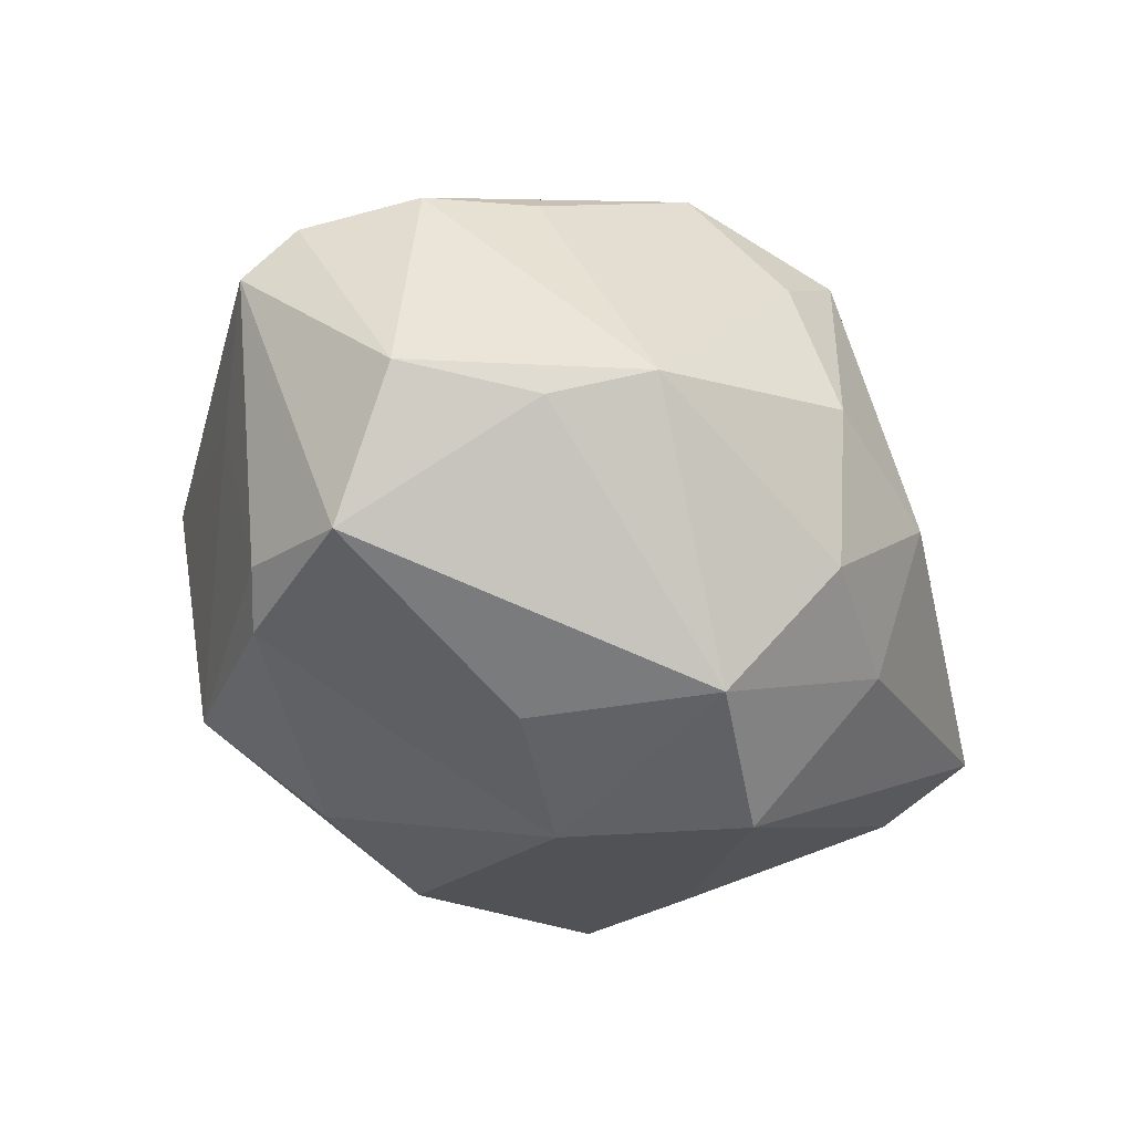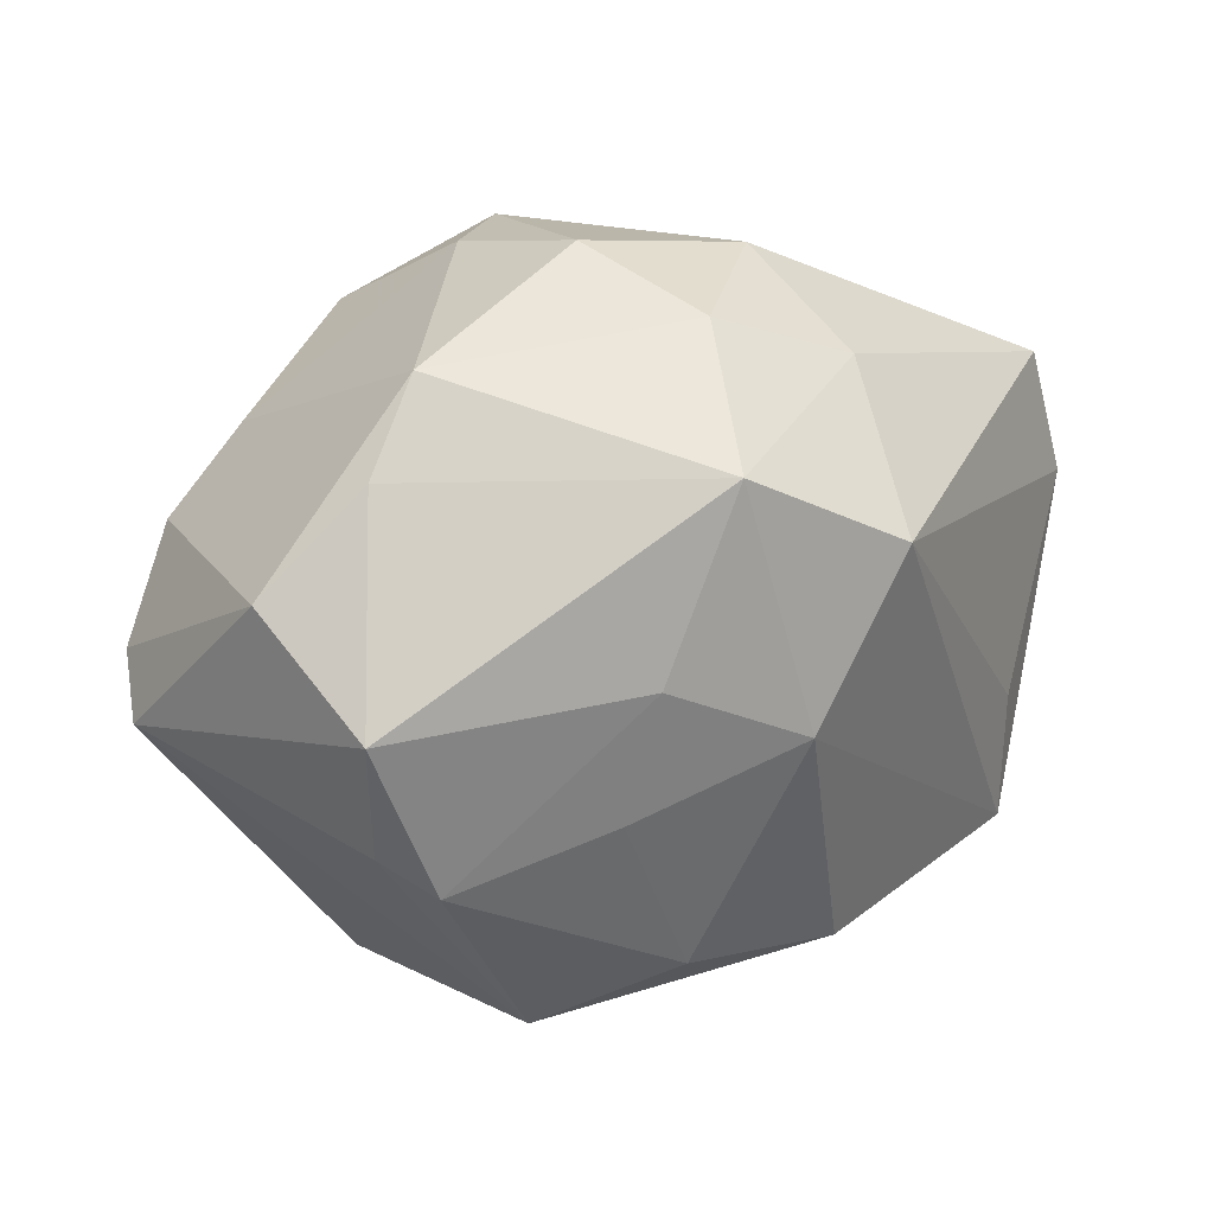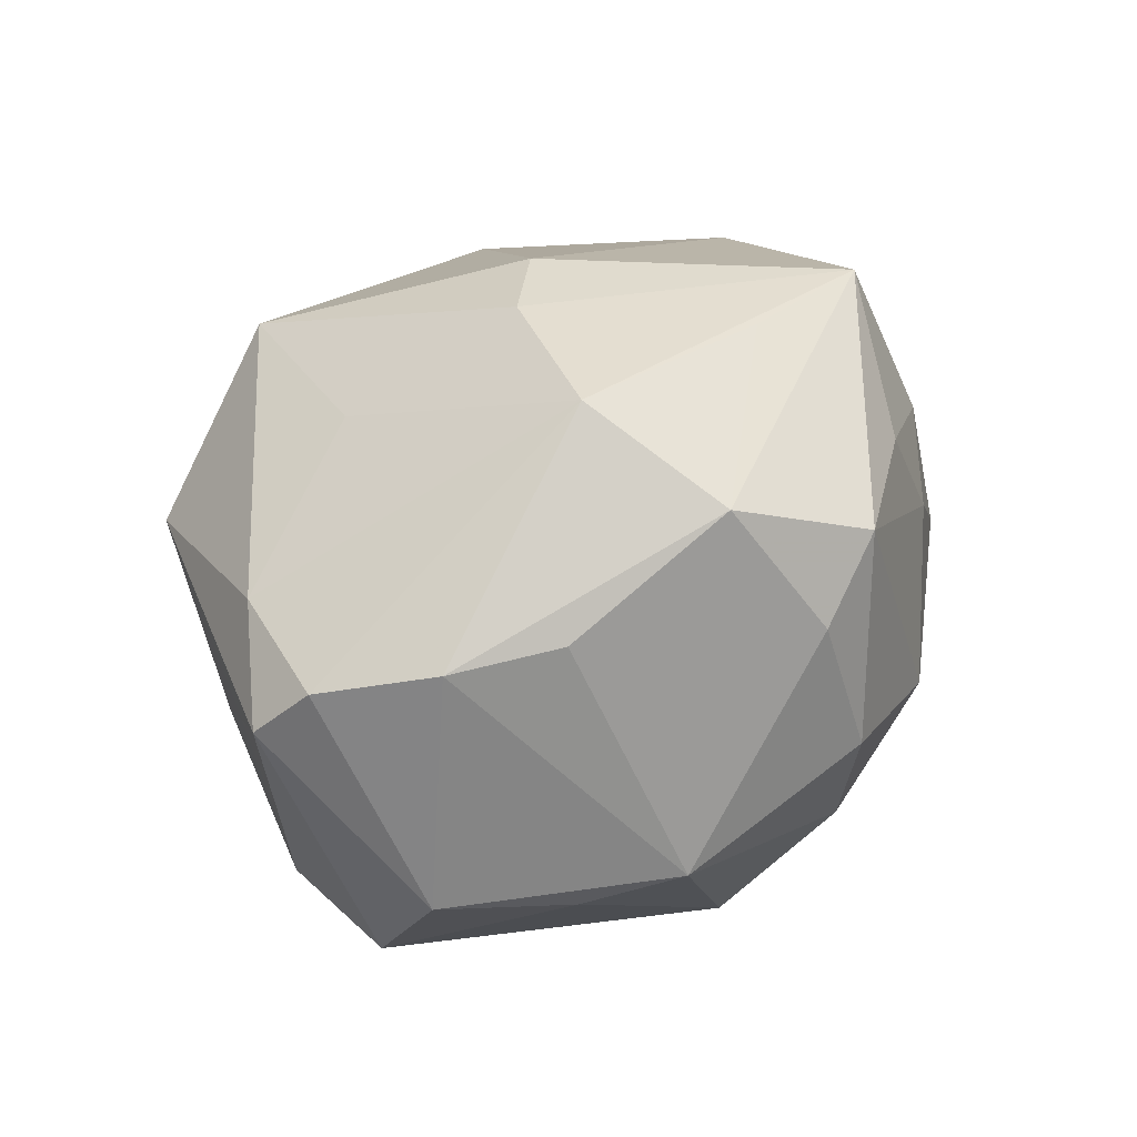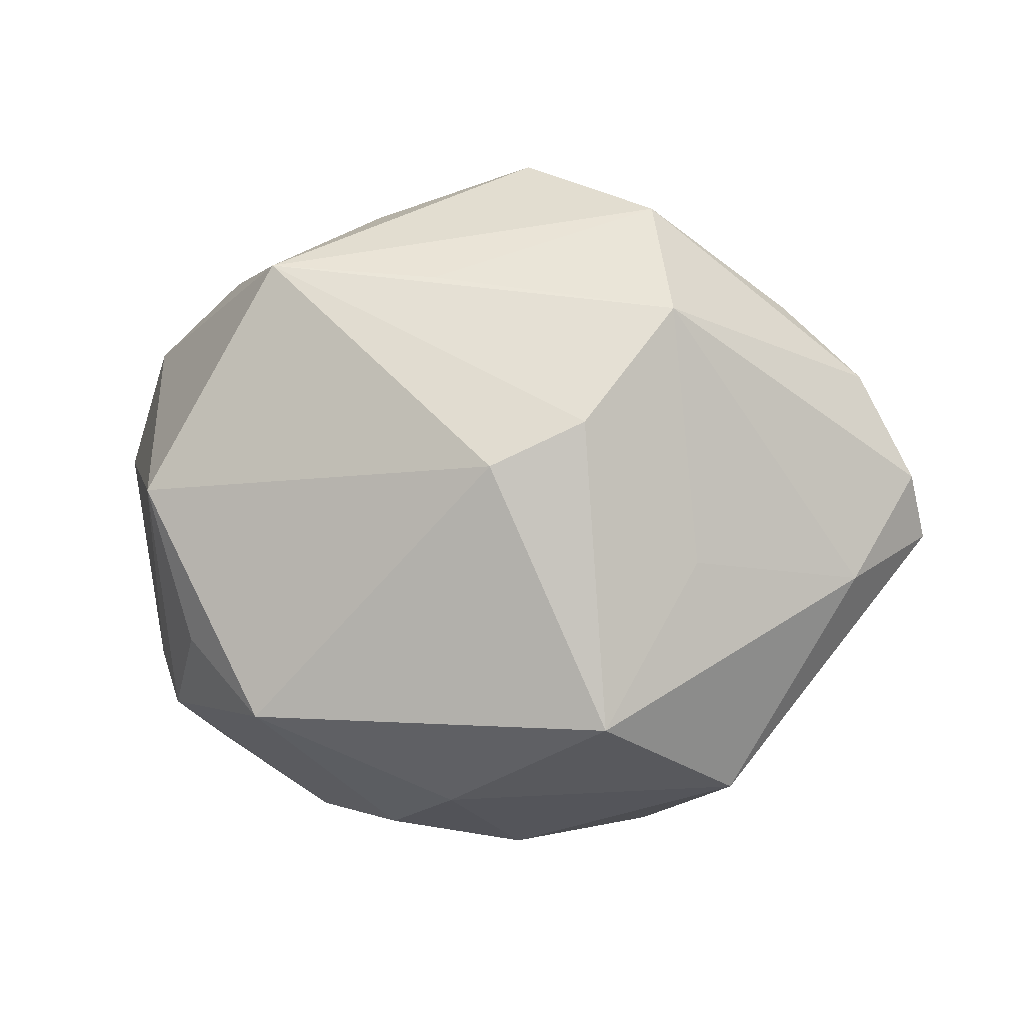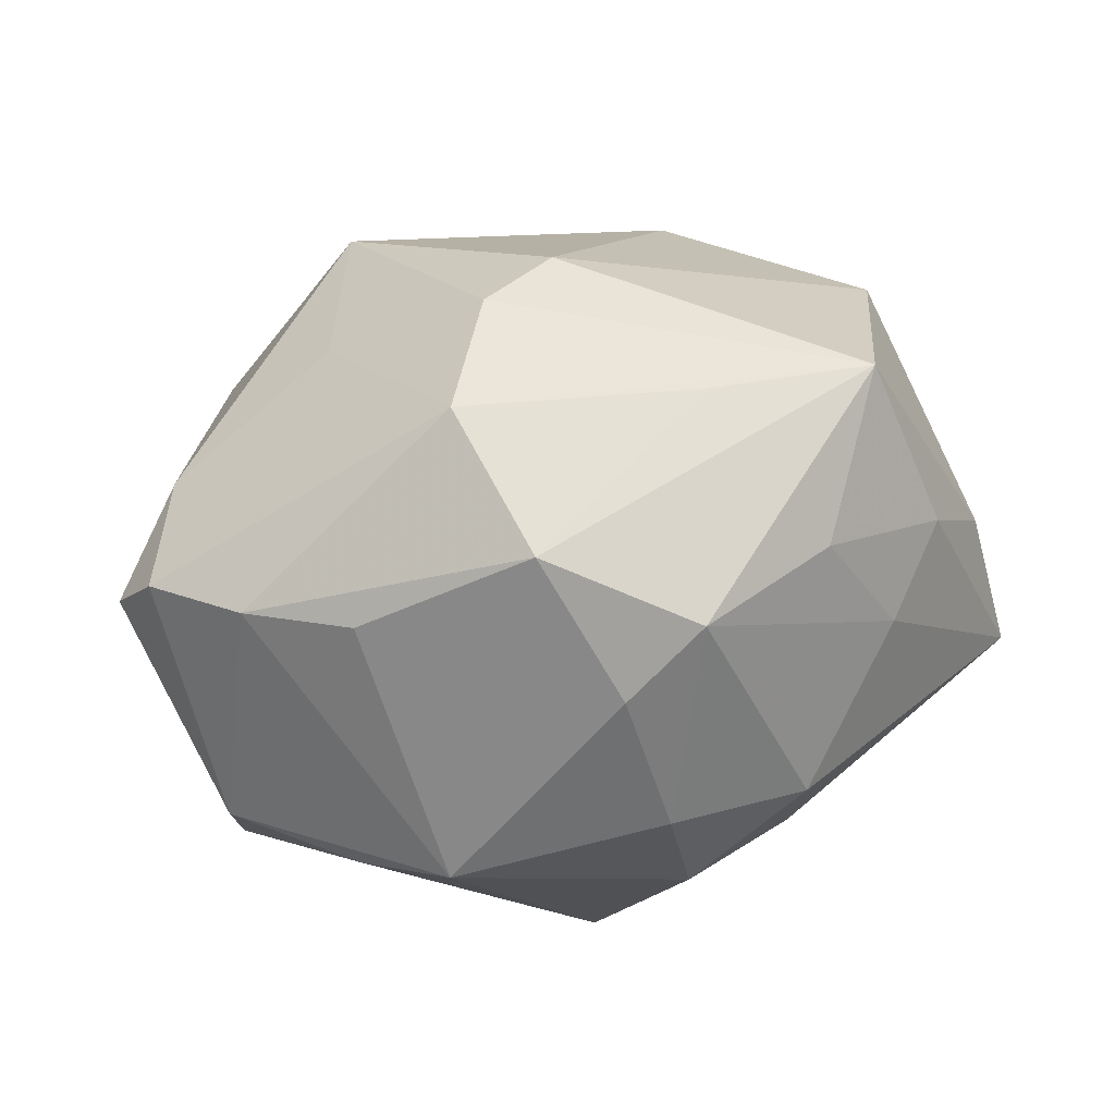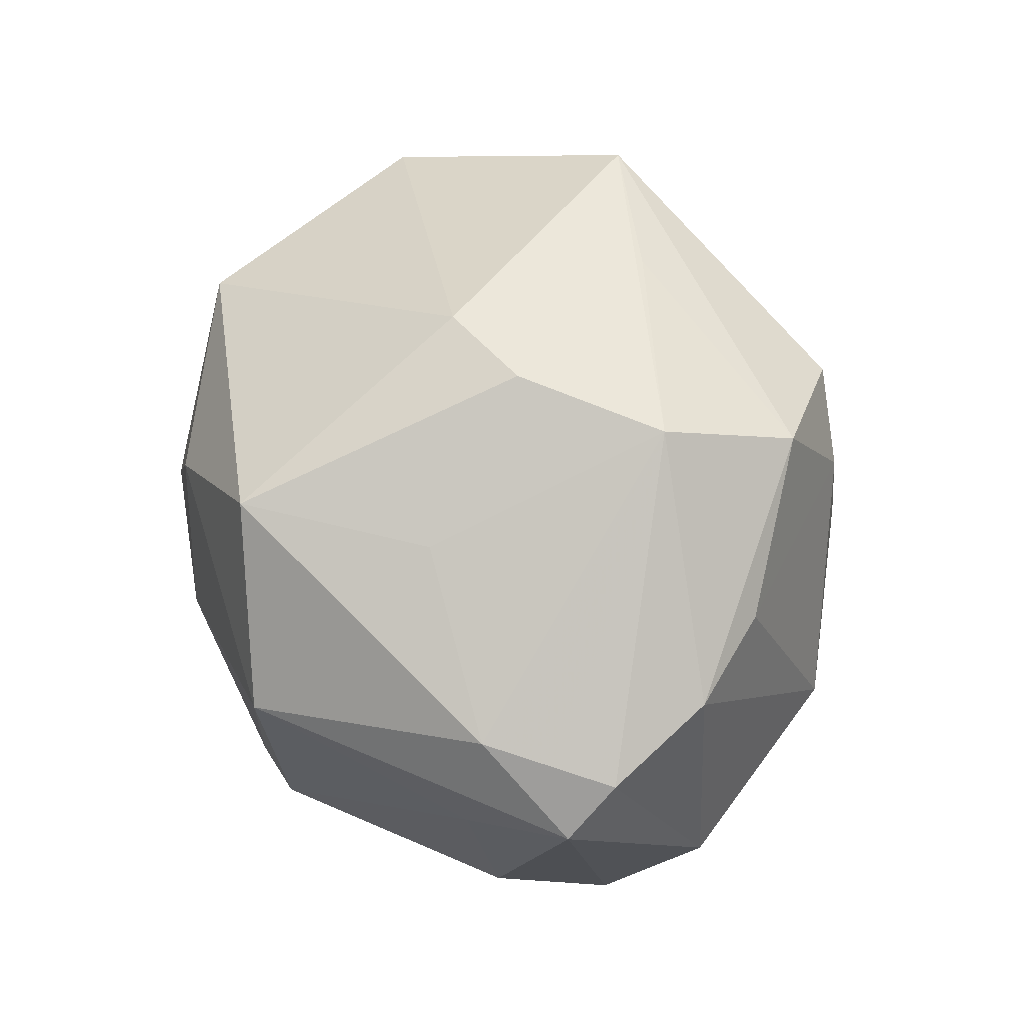
<metadata>
{"format":"obj","ext":"obj","renderer":"f3d","projection":"perspective","resolution":1024,"background":"white","views":[{"elev":-40.4,"azim":127.5,"up":"+Z"},{"elev":21.3,"azim":147.6,"up":"+Y"},{"elev":34.9,"azim":123.1,"up":"+Z"},{"elev":72.5,"azim":1.2,"up":"+Z"},{"elev":39.5,"azim":155.2,"up":"+Z"},{"elev":54.4,"azim":77.8,"up":"+Z"}]}
</metadata>
<code>
v 0.01573 -0.007415 -0.02609
v 0.007662 -0.02339 -0.02356
v 0.03028 0.02032 -0.01131
v 0.00671 0.02161 -0.02917
v -0.03106 -0.02155 -0.01792
v -0.007163 0.01522 0.0282
v -0.03745 0.01597 0.003404
v -0.0137 0.02688 0.01645
v 0.001874 0.03274 0.0172
v -0.02334 0.0167 0.02691
v 0.03584 -0.01047 0.01327
v 0.01034 -0.02883 0.0229
v 0.01625 0.01139 0.03072
v 0.02447 0.02801 -0.008525
v 0.01599 -0.0305 -0.01396
v 0.007755 -0.0009491 0.032
v -0.008028 0.01425 -0.032
v -0.03646 -0.01543 -0.00364
v -0.02378 -0.02674 0.01644
v -0.001172 -0.005453 0.03153
v 0.03004 -0.01225 -0.02109
v 0.03666 0.01095 0.01423
v 0.00935 0.0325 0.0109
v -0.01054 -0.03428 0.002298
v -0.02885 0.02157 0.01049
v 0.001307 0.03084 -0.01637
v -0.03431 -0.02125 -0.001852
v -0.03104 -0.01825 0.0132
v -0.01206 0.02611 -0.01832
v 0.03439 -0.008706 -0.01826
v 0.01976 -0.02854 -0.01731
v -0.03961 0.01997 -0.009586
v 0.005767 0.03501 -0.003096
v -0.03554 -0.004461 0.019
v 0.01452 0.02522 0.02362
v 0.04403 -0.003881 0.006727
v -0.02145 0.02693 0.00478
v -0.004532 -0.03359 0.011
v 0.0008264 -0.001092 -0.03148
v 0.0287 0.01813 0.01524
v 0.0361 -0.01223 -0.0006417
v 0.0191 -0.01196 0.02274
v -0.004135 -0.03198 -0.01191
v 0.00224 -0.03501 -0.004001
v -0.007931 -0.02503 -0.02364
v -0.009237 0.03357 -0.006393
v 0.04219 0.001017 0.01169
v 0.03983 0.01128 -0.009178
v -0.03072 -0.00906 -0.01884
v 0.02359 -0.0309 0.007131
v 0.03628 0.002544 -0.02104
v -0.04238 0.008369 -0.01071
v 0.01377 0.004843 -0.02857
v -0.01877 -0.03029 -0.01036
f 11 50 36
f 12 50 11
f 44 50 38
f 38 50 12
f 19 38 12
f 32 17 52
f 16 12 42
f 12 11 42
f 47 11 36
f 40 14 23
f 22 14 40
f 35 40 23
f 22 40 35
f 23 14 33
f 36 30 51
f 44 38 24
f 38 19 24
f 4 17 29
f 29 32 46
f 17 32 29
f 15 50 44
f 15 31 50
f 36 50 41
f 50 31 41
f 41 30 36
f 41 31 30
f 7 32 52
f 10 8 25
f 25 7 10
f 32 7 25
f 9 35 23
f 9 8 10
f 10 35 9
f 23 33 9
f 9 33 46
f 13 10 16
f 22 35 13
f 13 47 22
f 11 47 13
f 16 42 13
f 13 42 11
f 26 14 4
f 26 33 14
f 46 33 26
f 4 29 26
f 26 29 46
f 4 14 3
f 3 51 4
f 39 17 4
f 45 5 39
f 39 5 17
f 30 31 21
f 21 51 30
f 16 10 20
f 20 19 12
f 20 12 16
f 43 15 44
f 45 31 43
f 31 15 43
f 52 17 49
f 49 5 52
f 17 5 49
f 52 5 18
f 27 18 5
f 19 28 27
f 37 25 8
f 37 9 46
f 8 9 37
f 46 32 37
f 32 25 37
f 6 35 10
f 10 13 6
f 6 13 35
f 36 51 48
f 51 3 48
f 48 47 36
f 22 47 48
f 48 3 14
f 48 14 22
f 4 51 53
f 53 39 4
f 51 21 53
f 2 21 31
f 2 31 45
f 45 39 2
f 34 20 10
f 19 20 34
f 34 28 19
f 10 7 34
f 34 7 52
f 34 27 28
f 18 27 34
f 52 18 34
f 54 27 5
f 54 24 19
f 19 27 54
f 44 24 54
f 54 43 44
f 54 5 45
f 45 43 54
f 1 2 39
f 21 2 1
f 39 53 1
f 1 53 21

</code>
